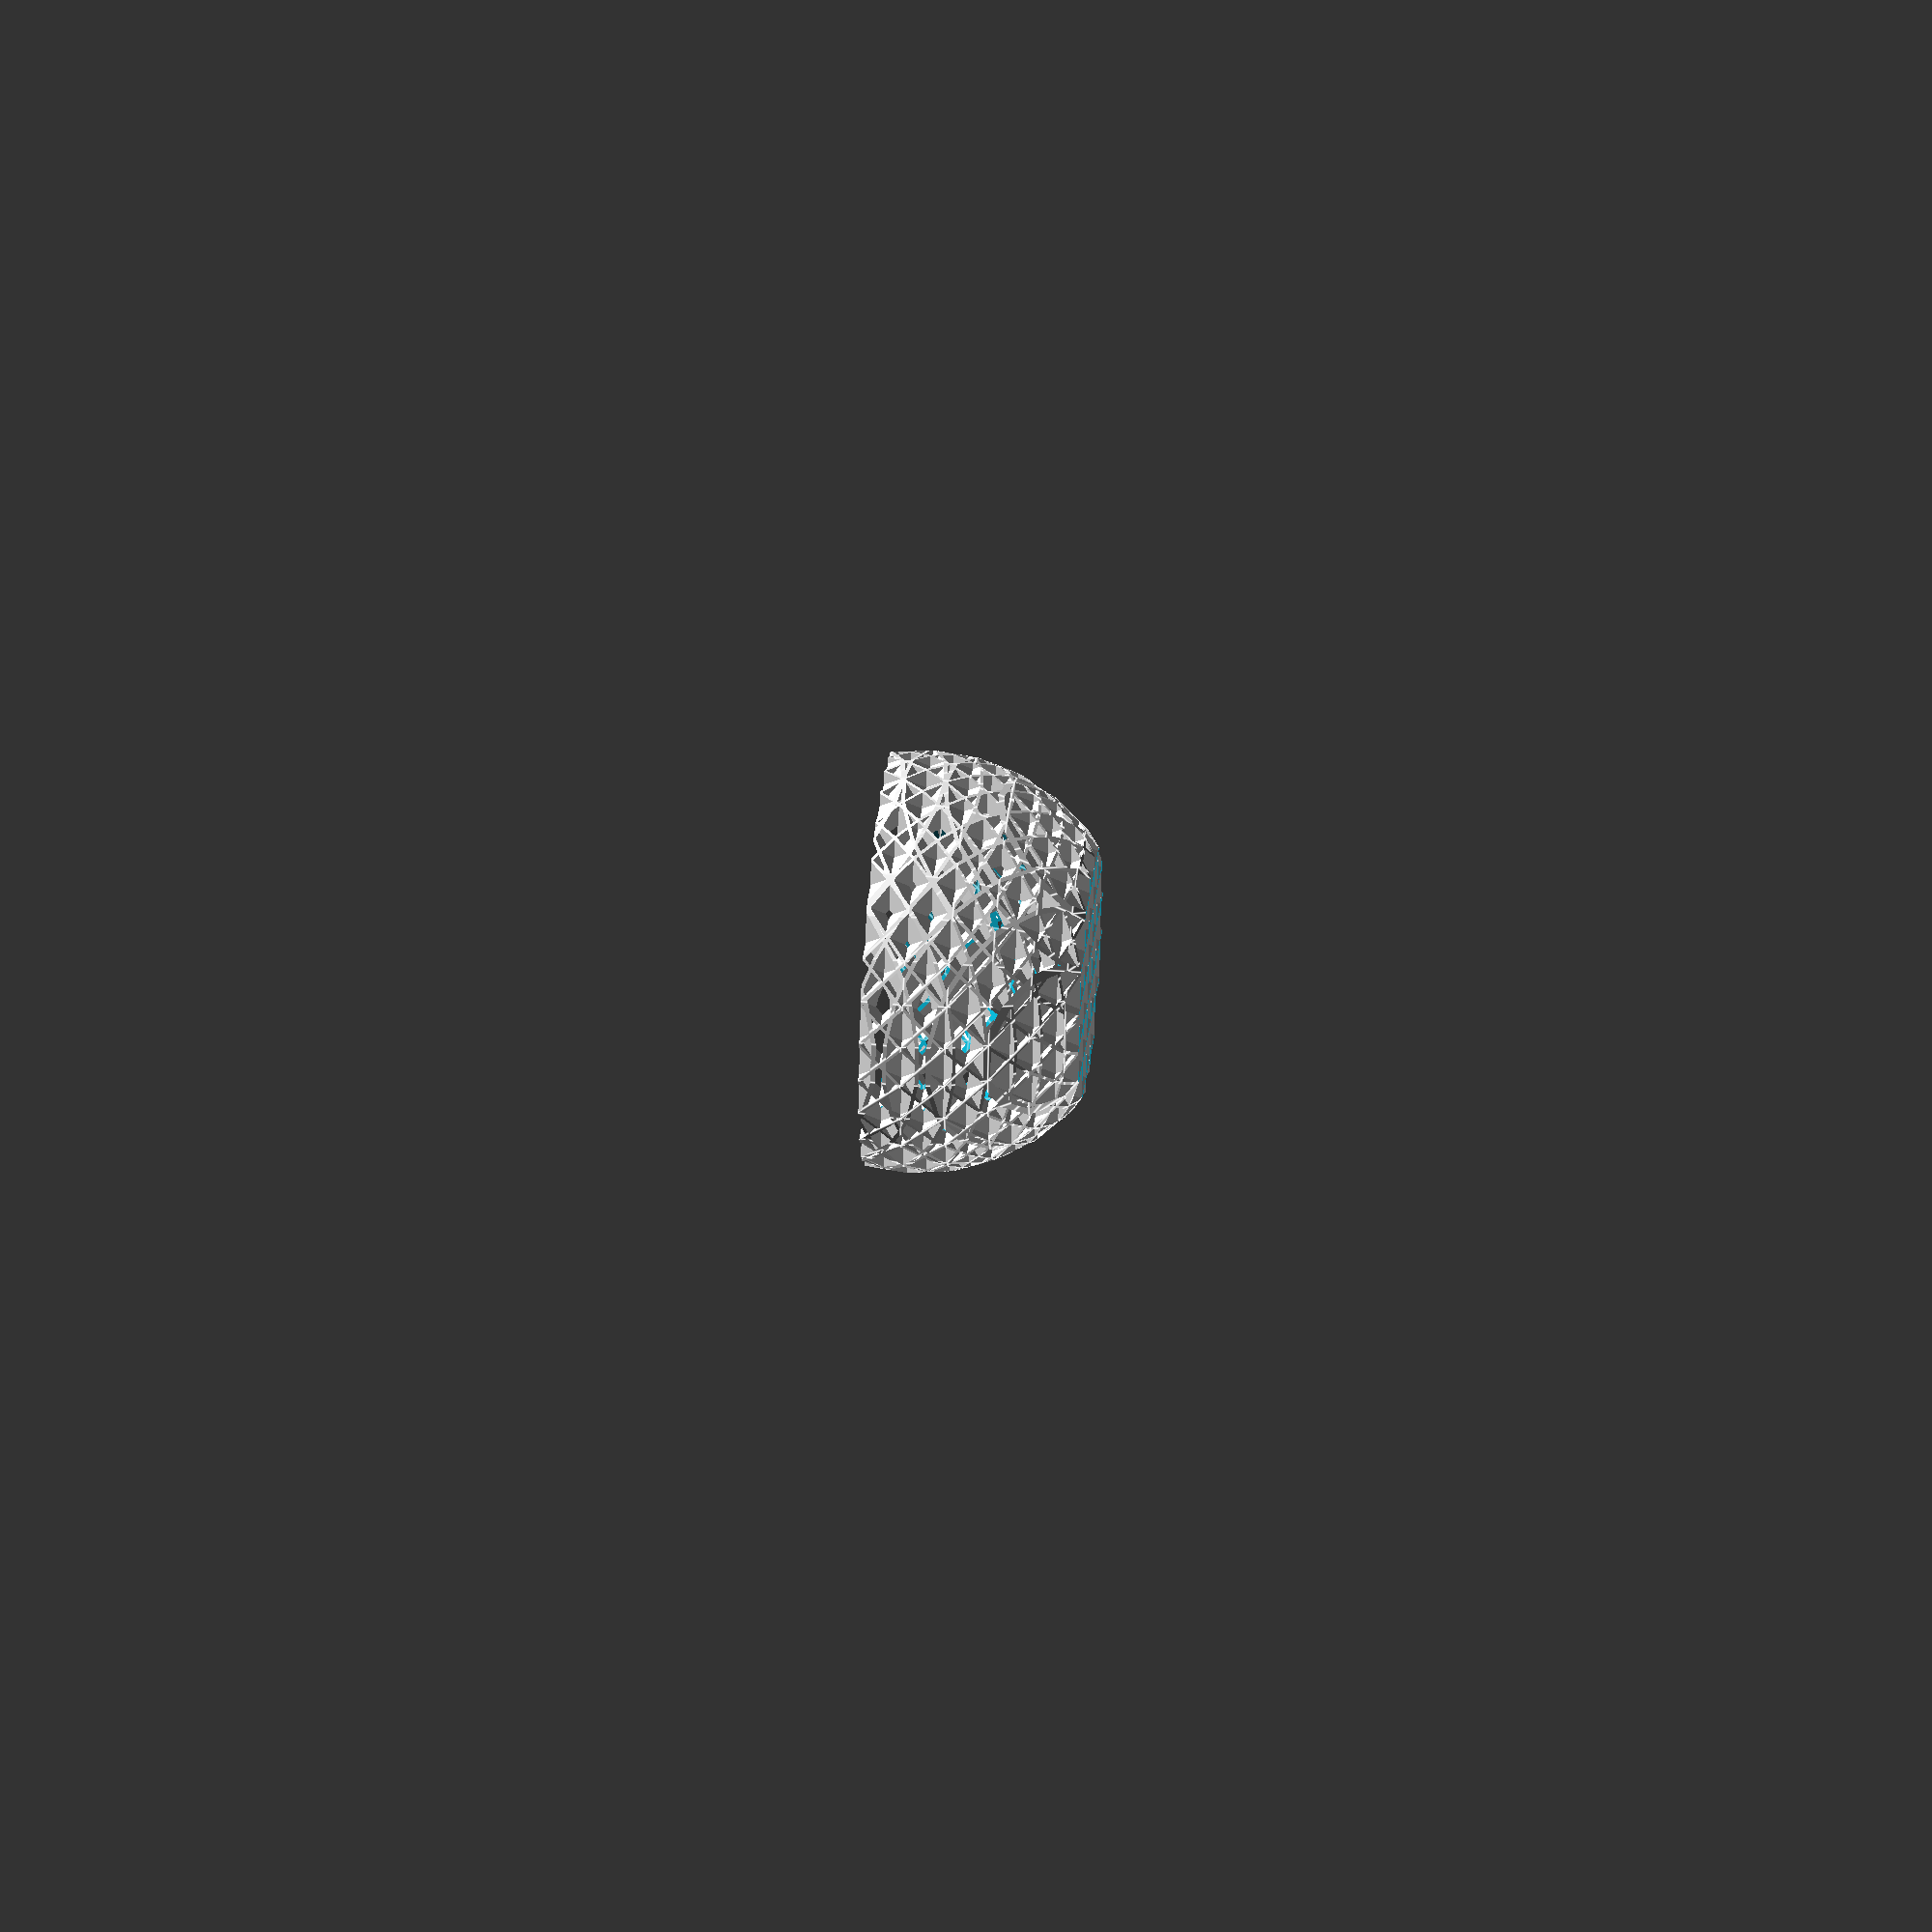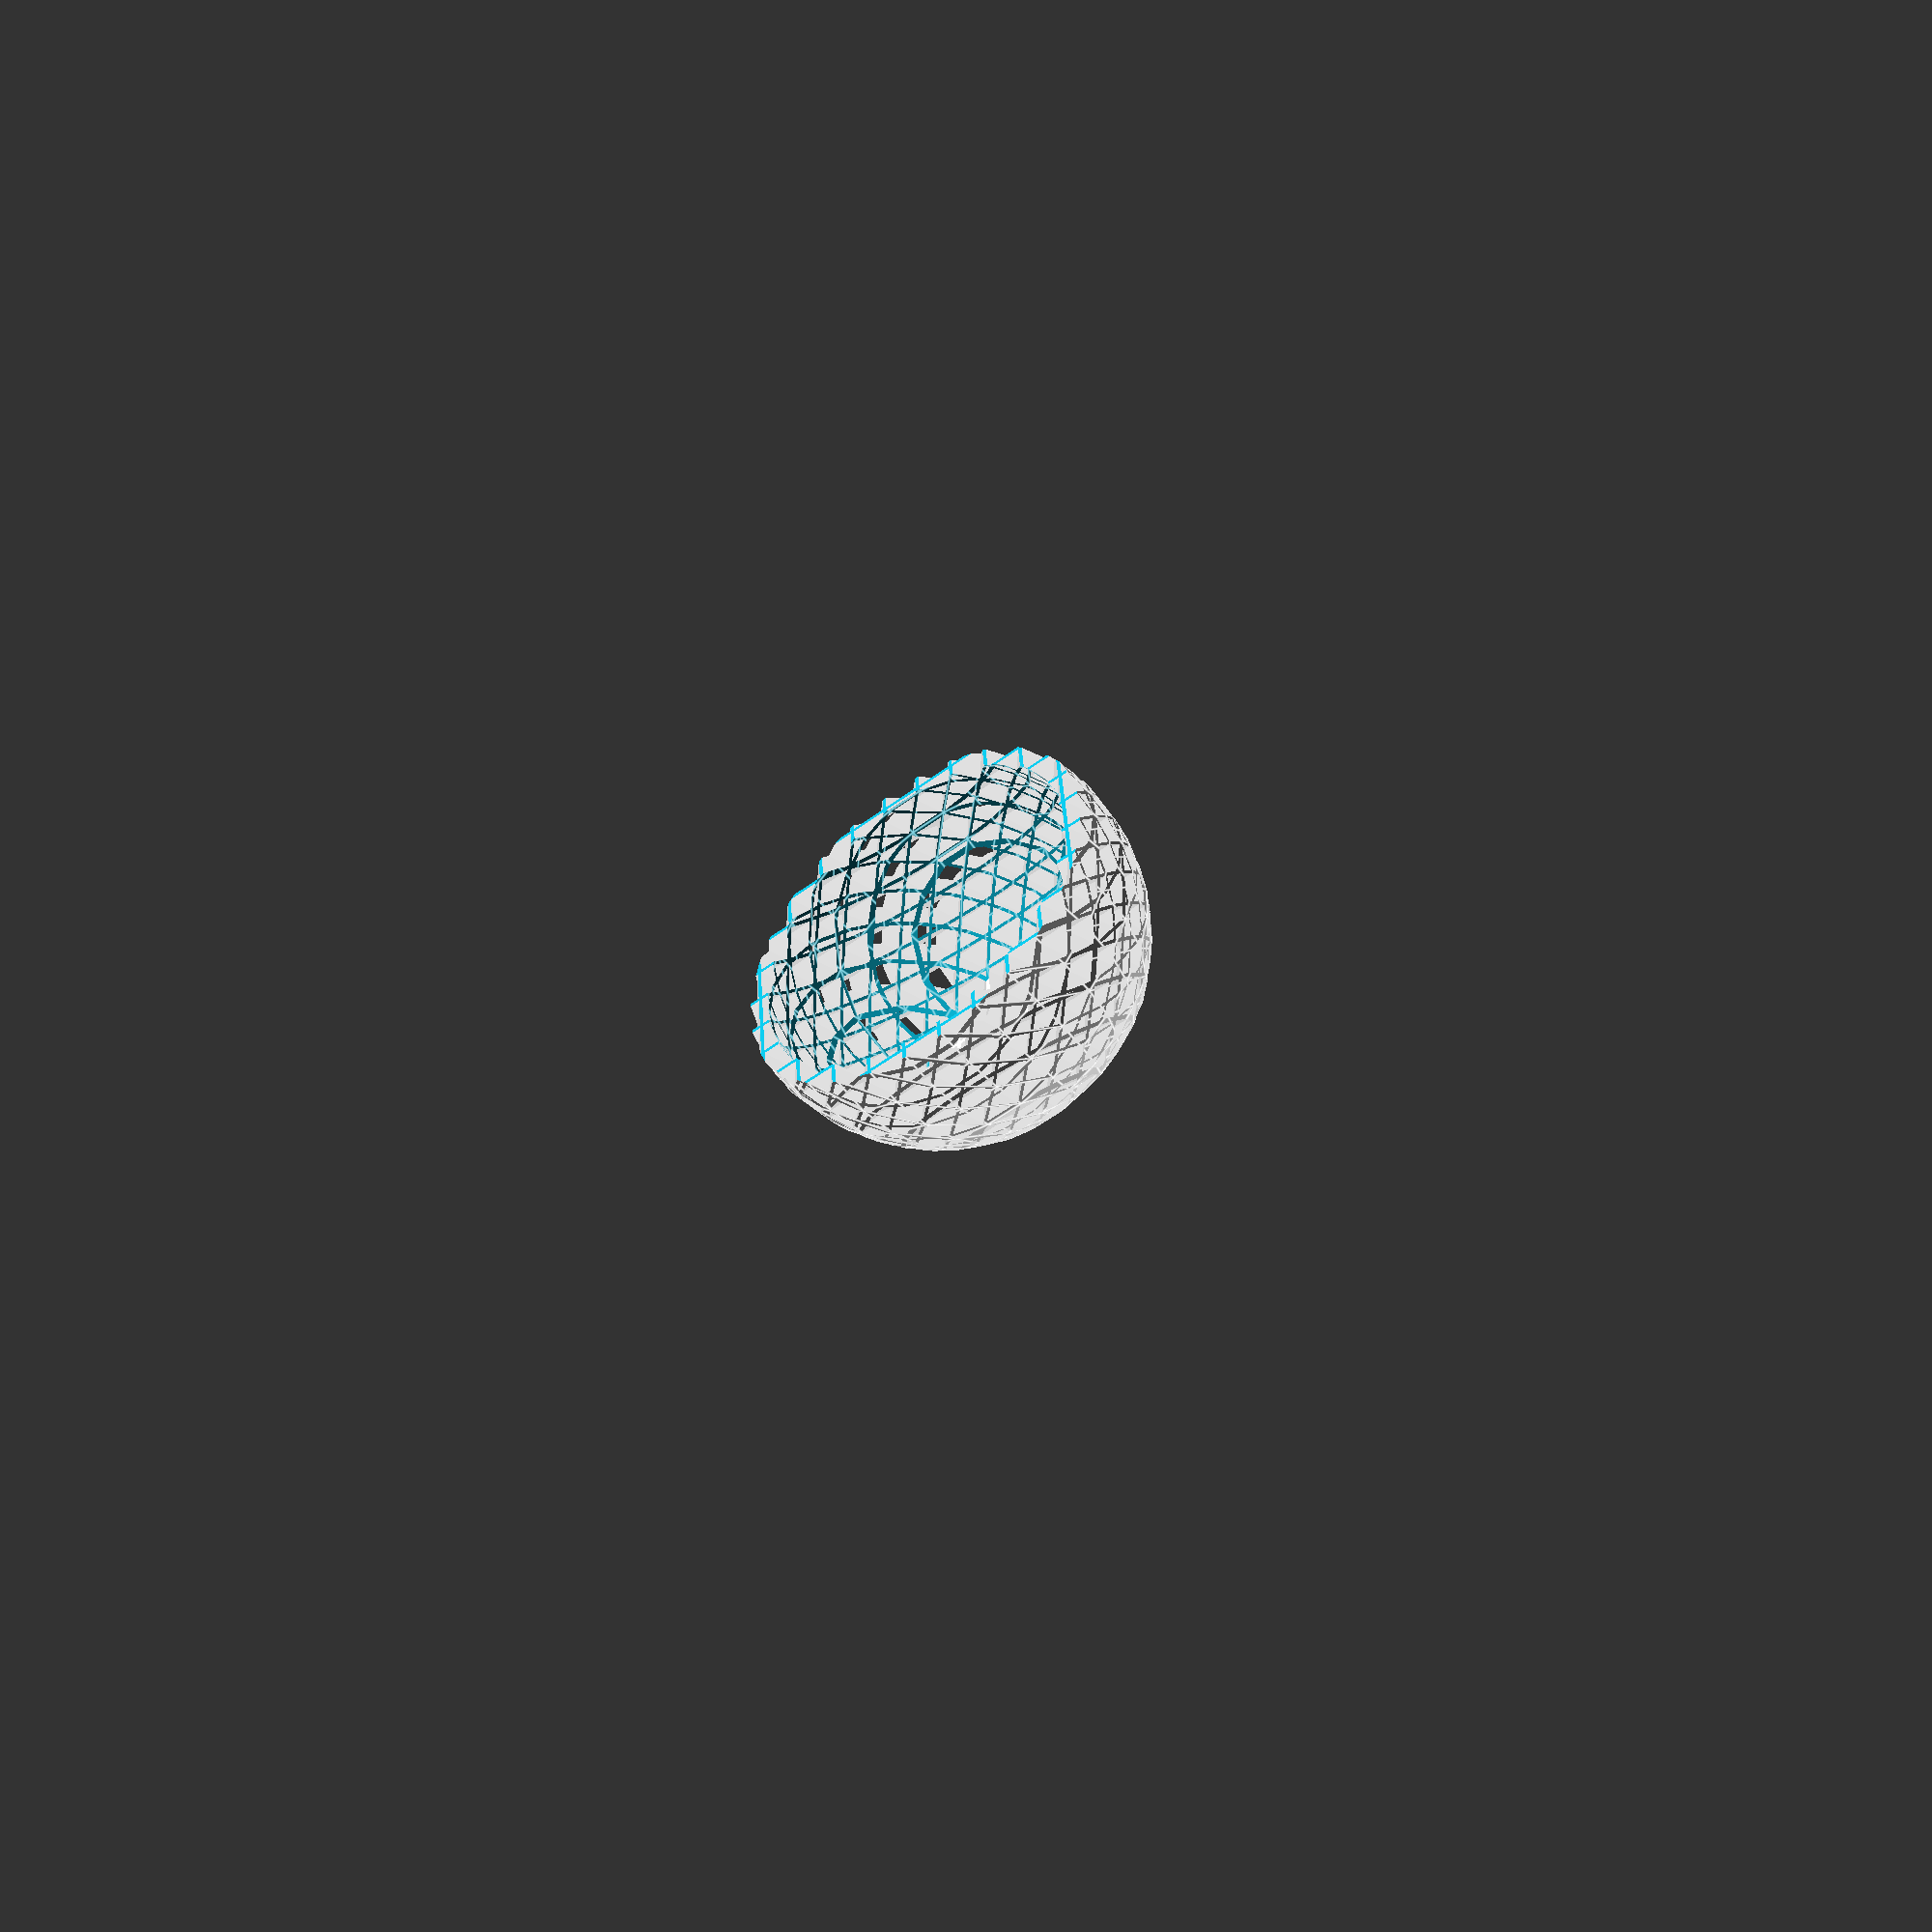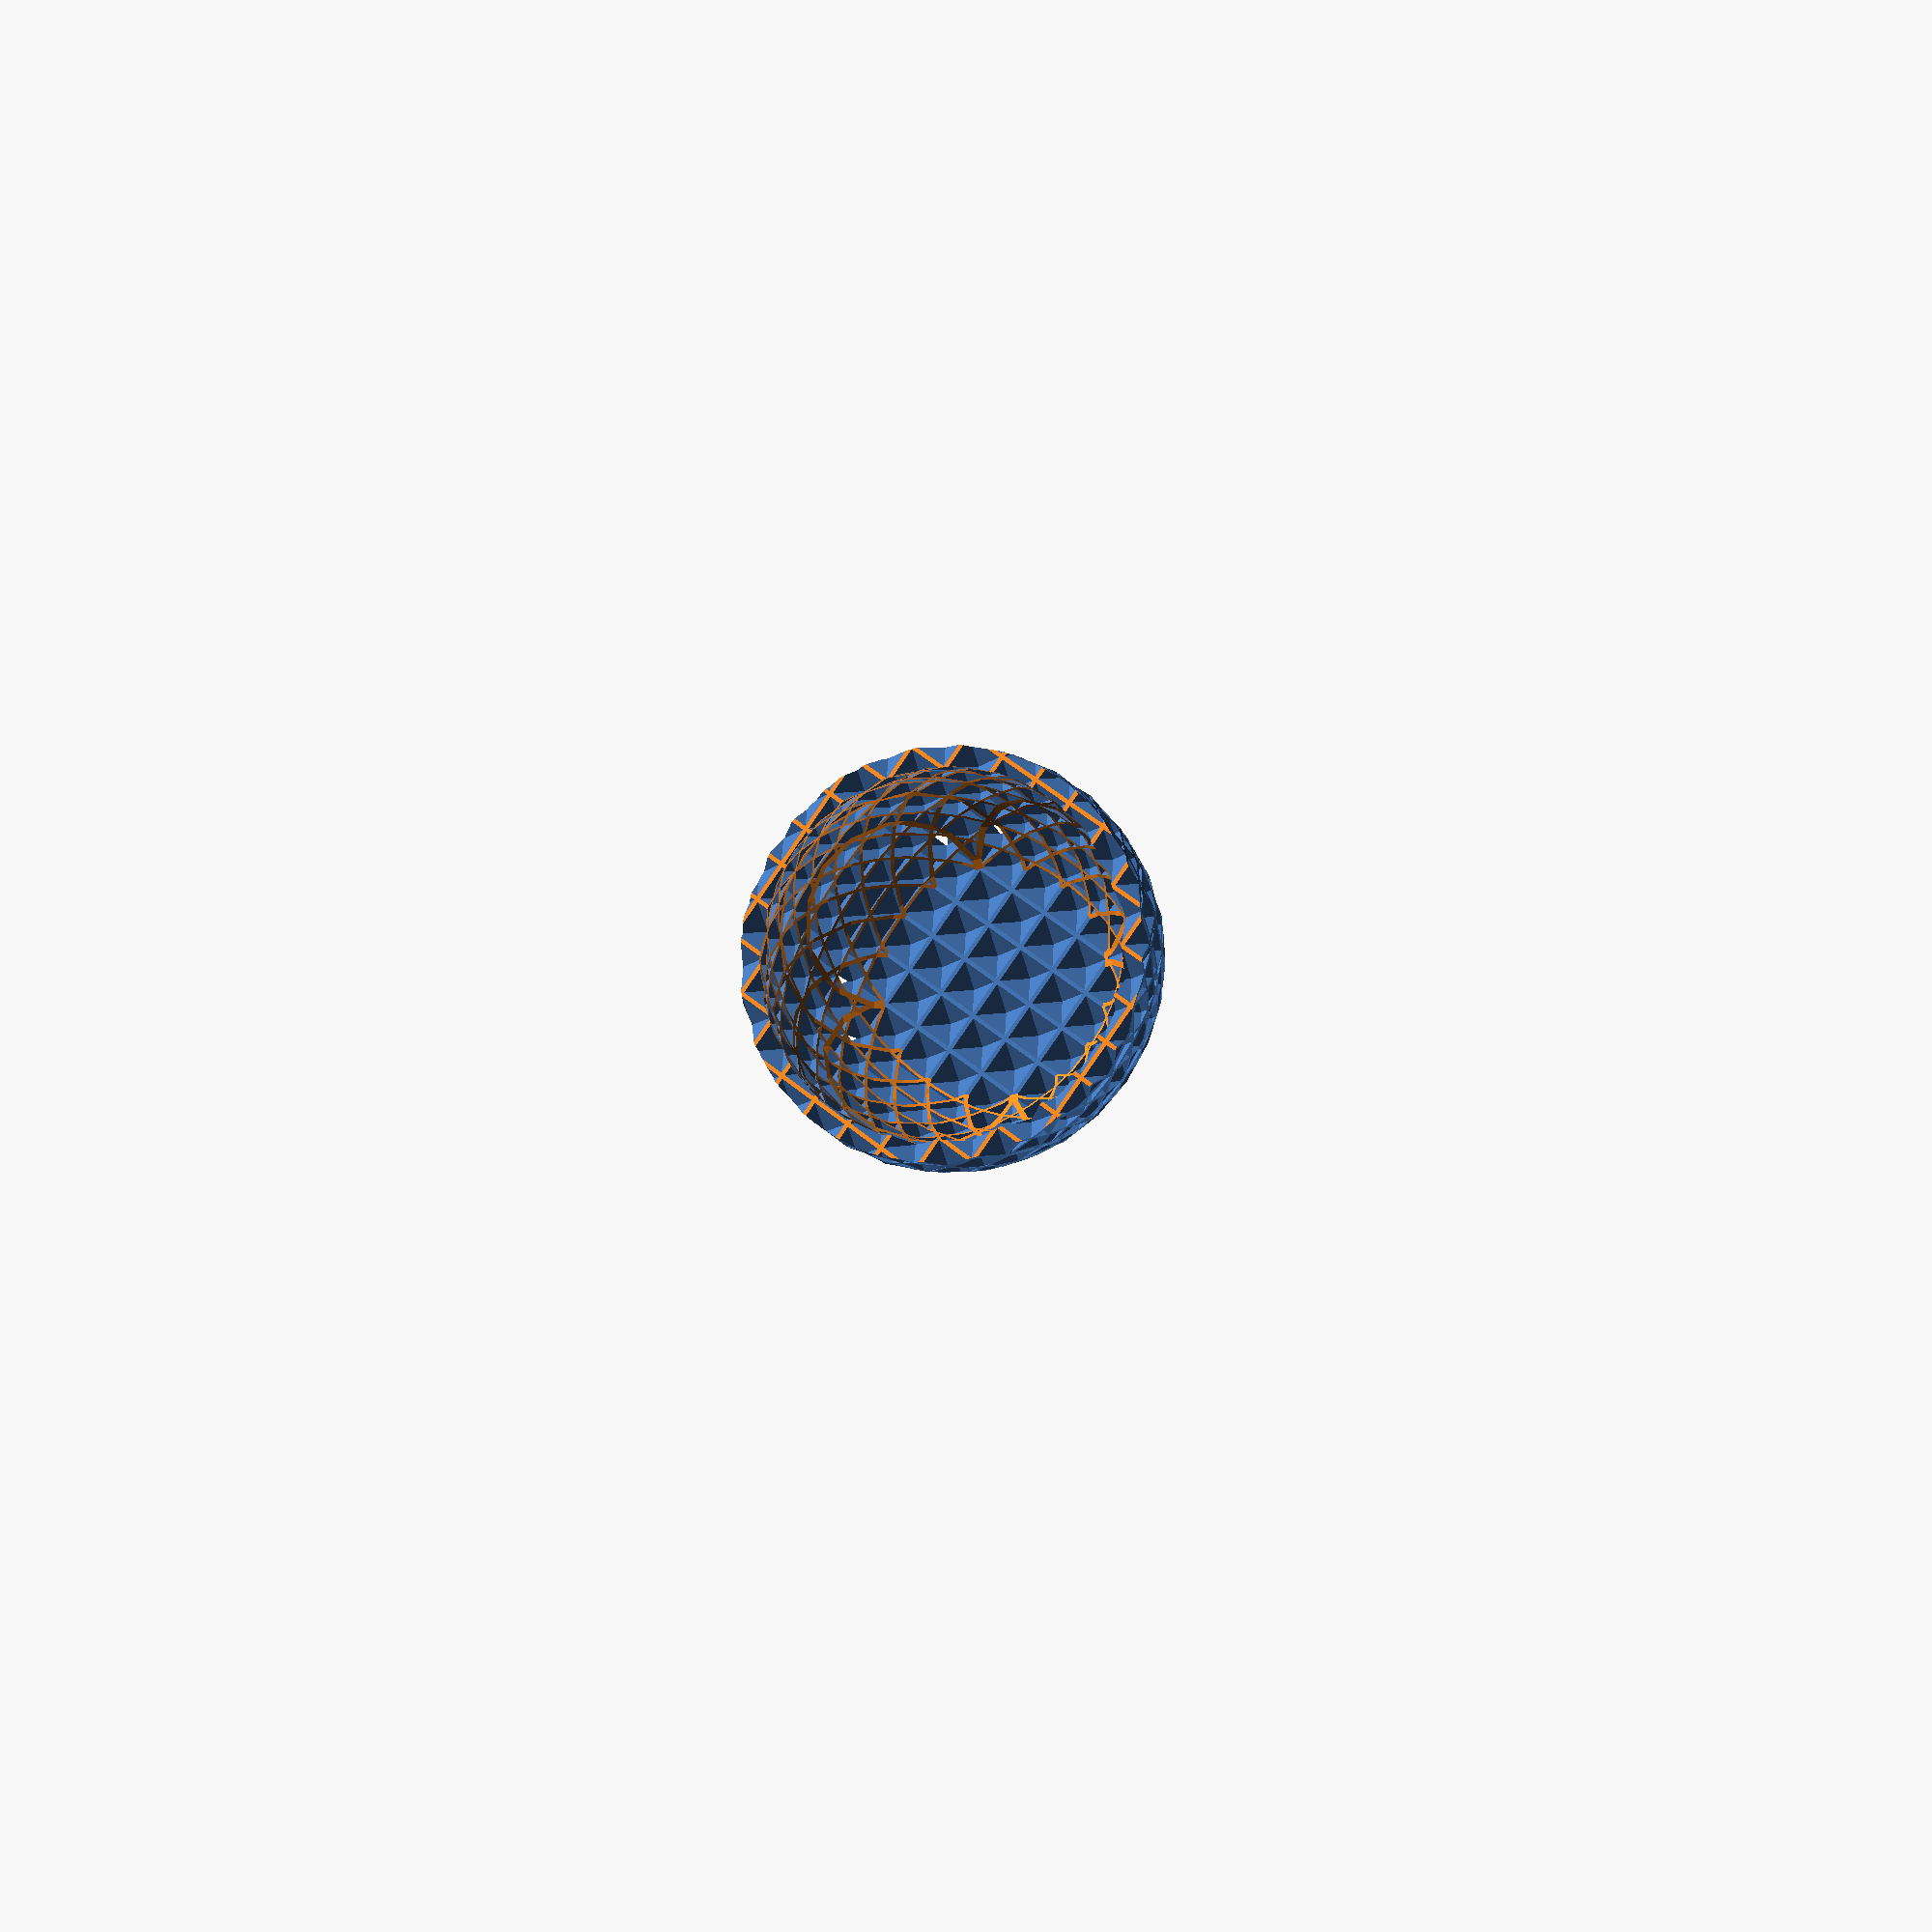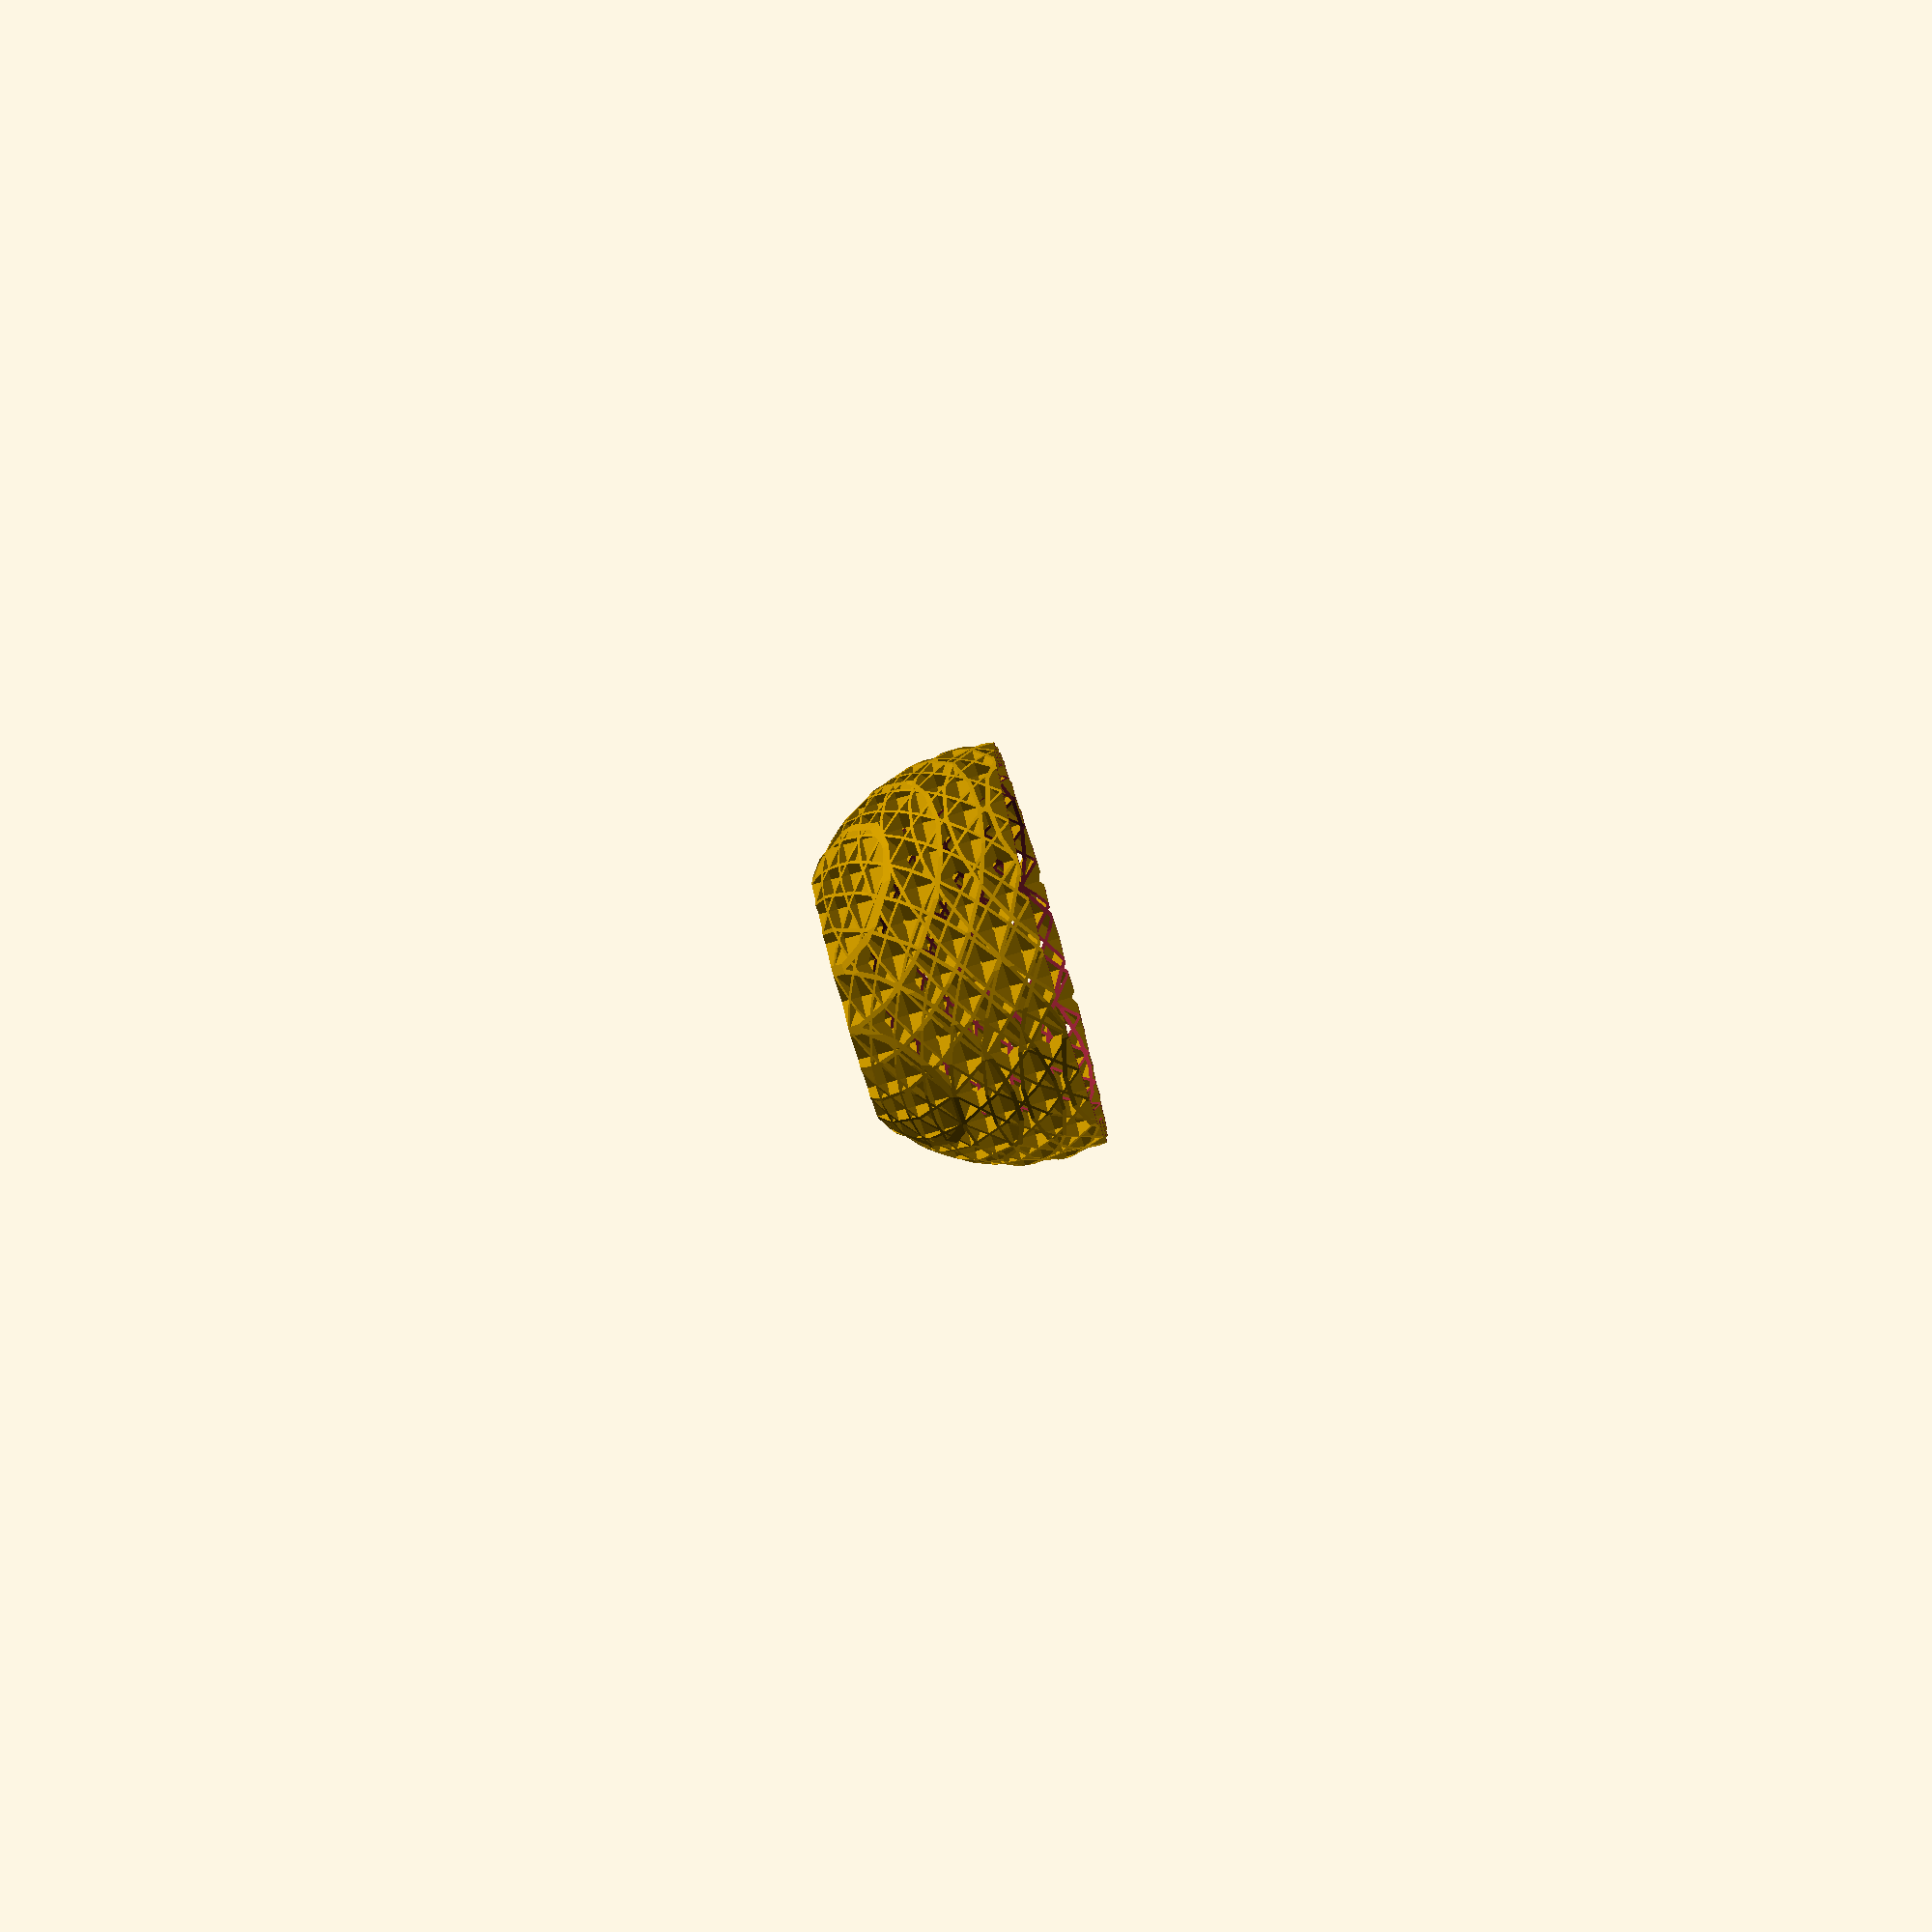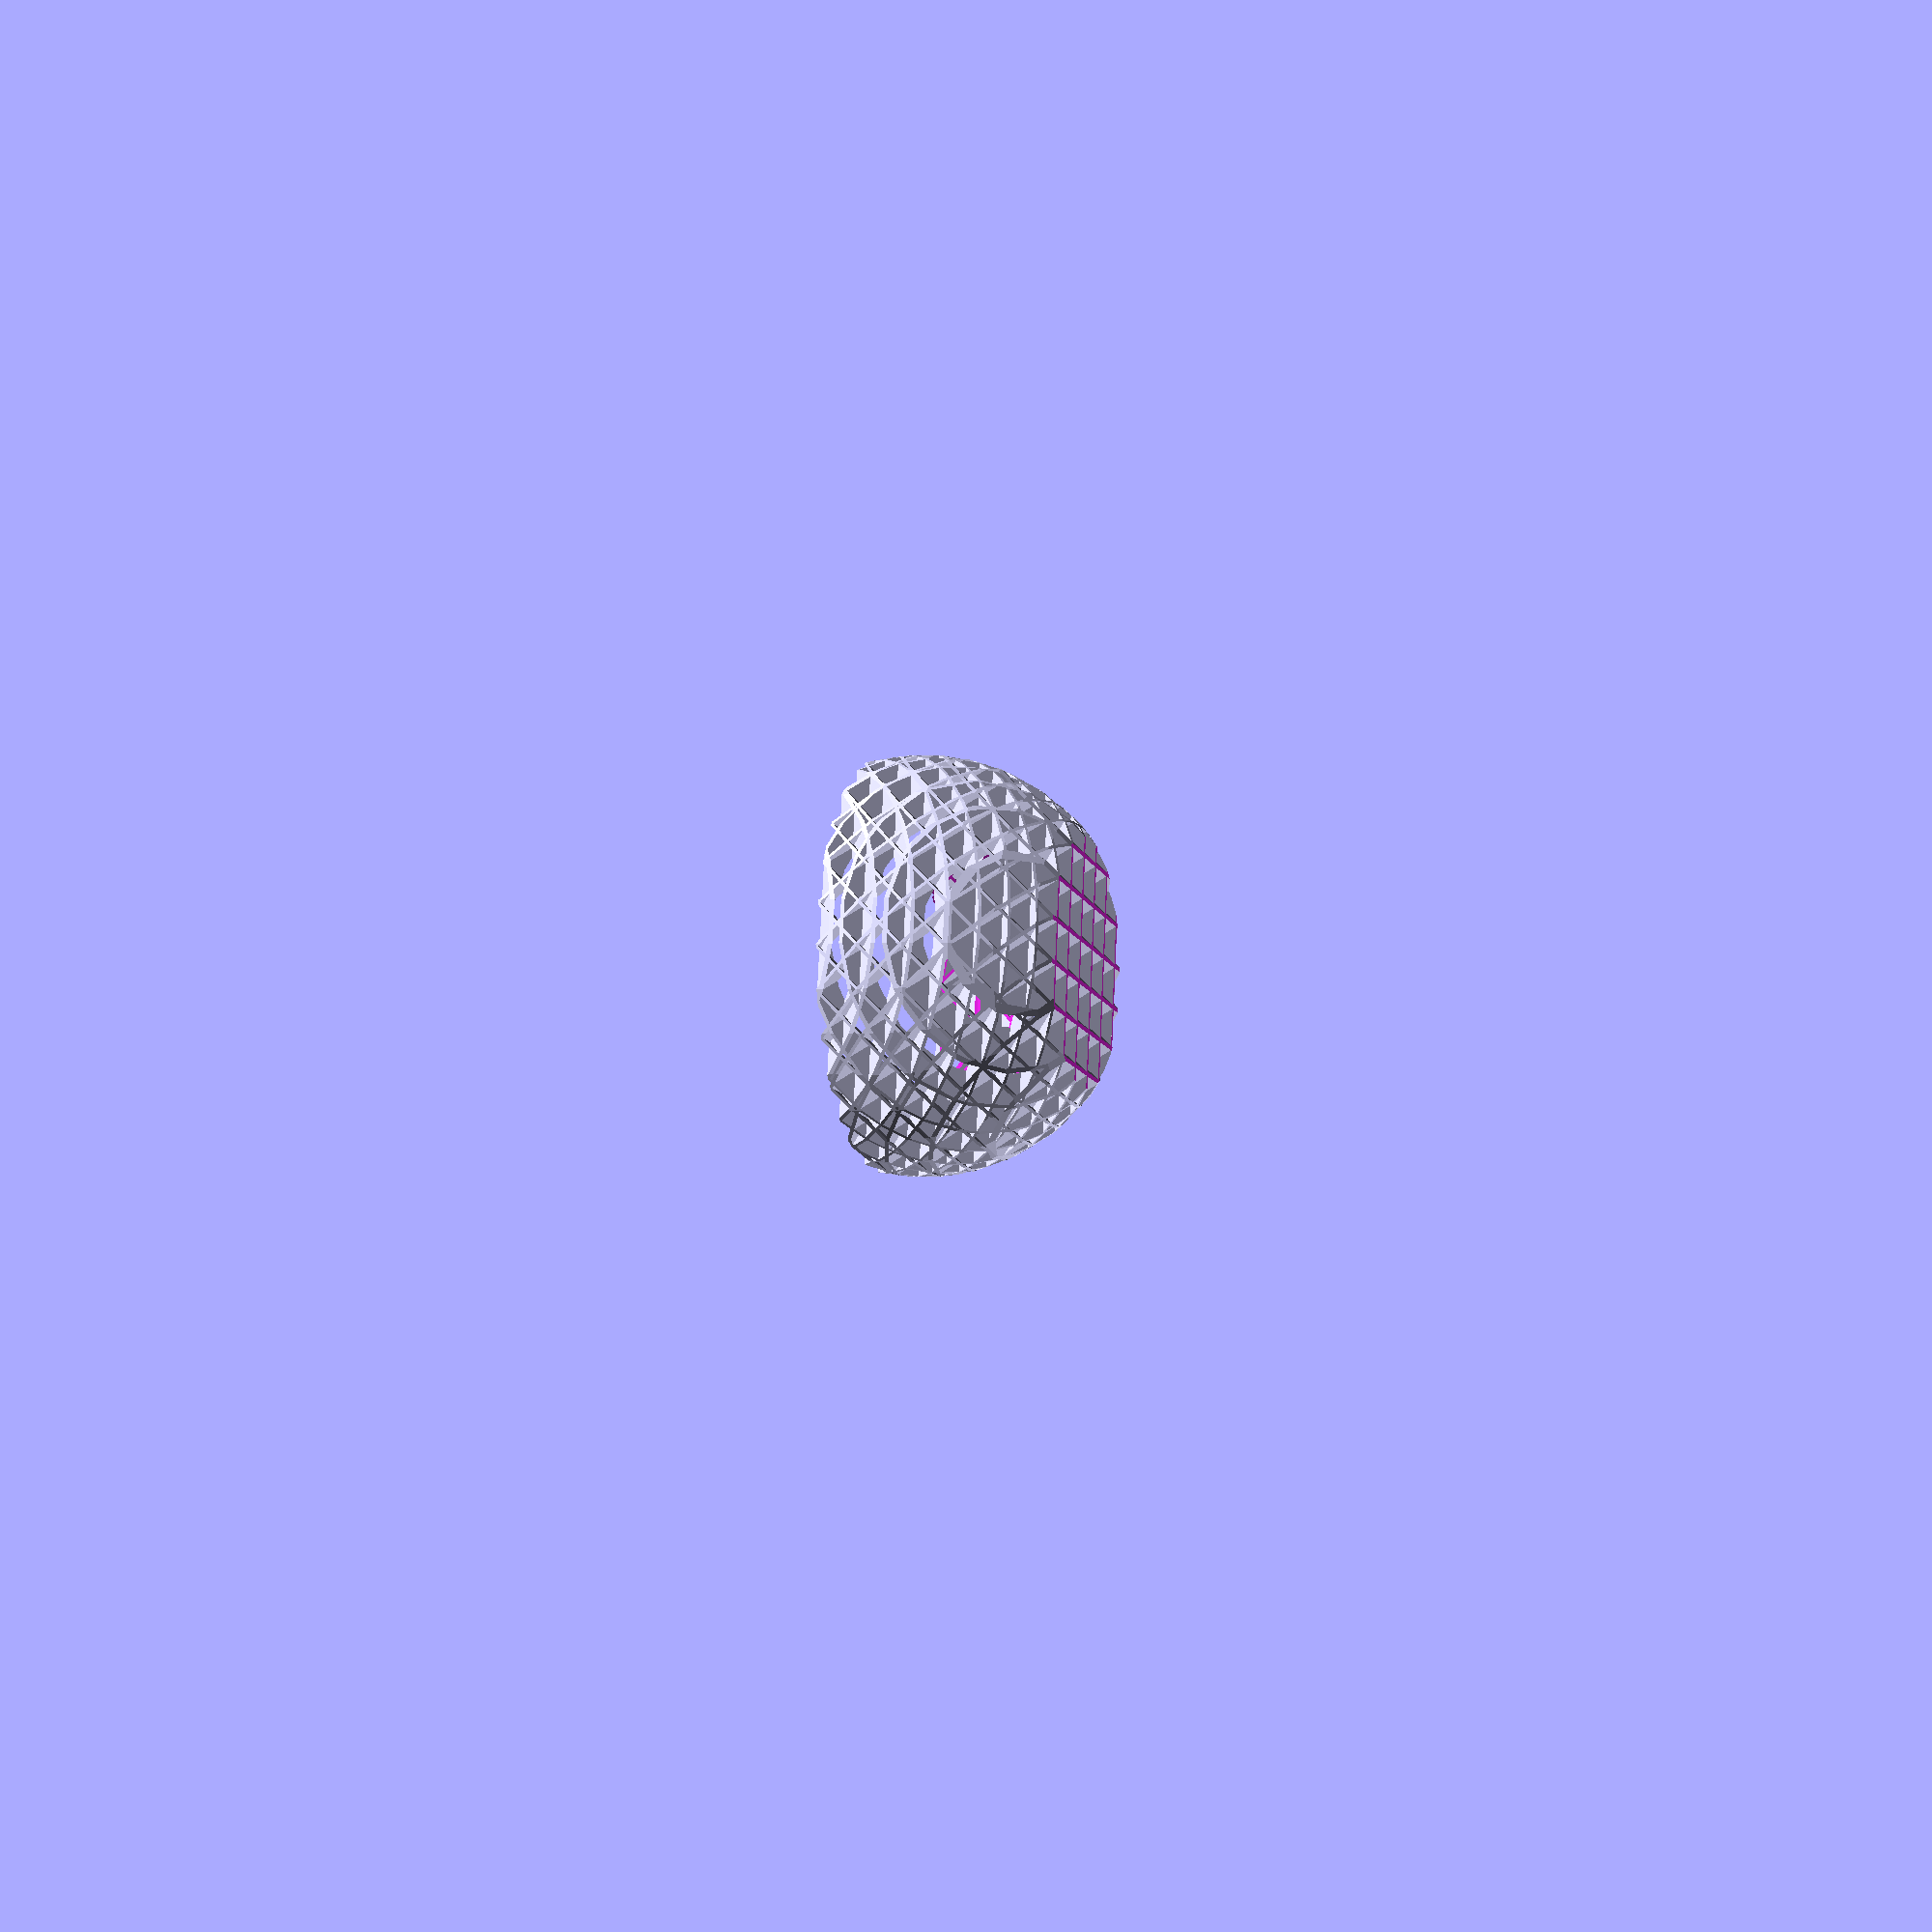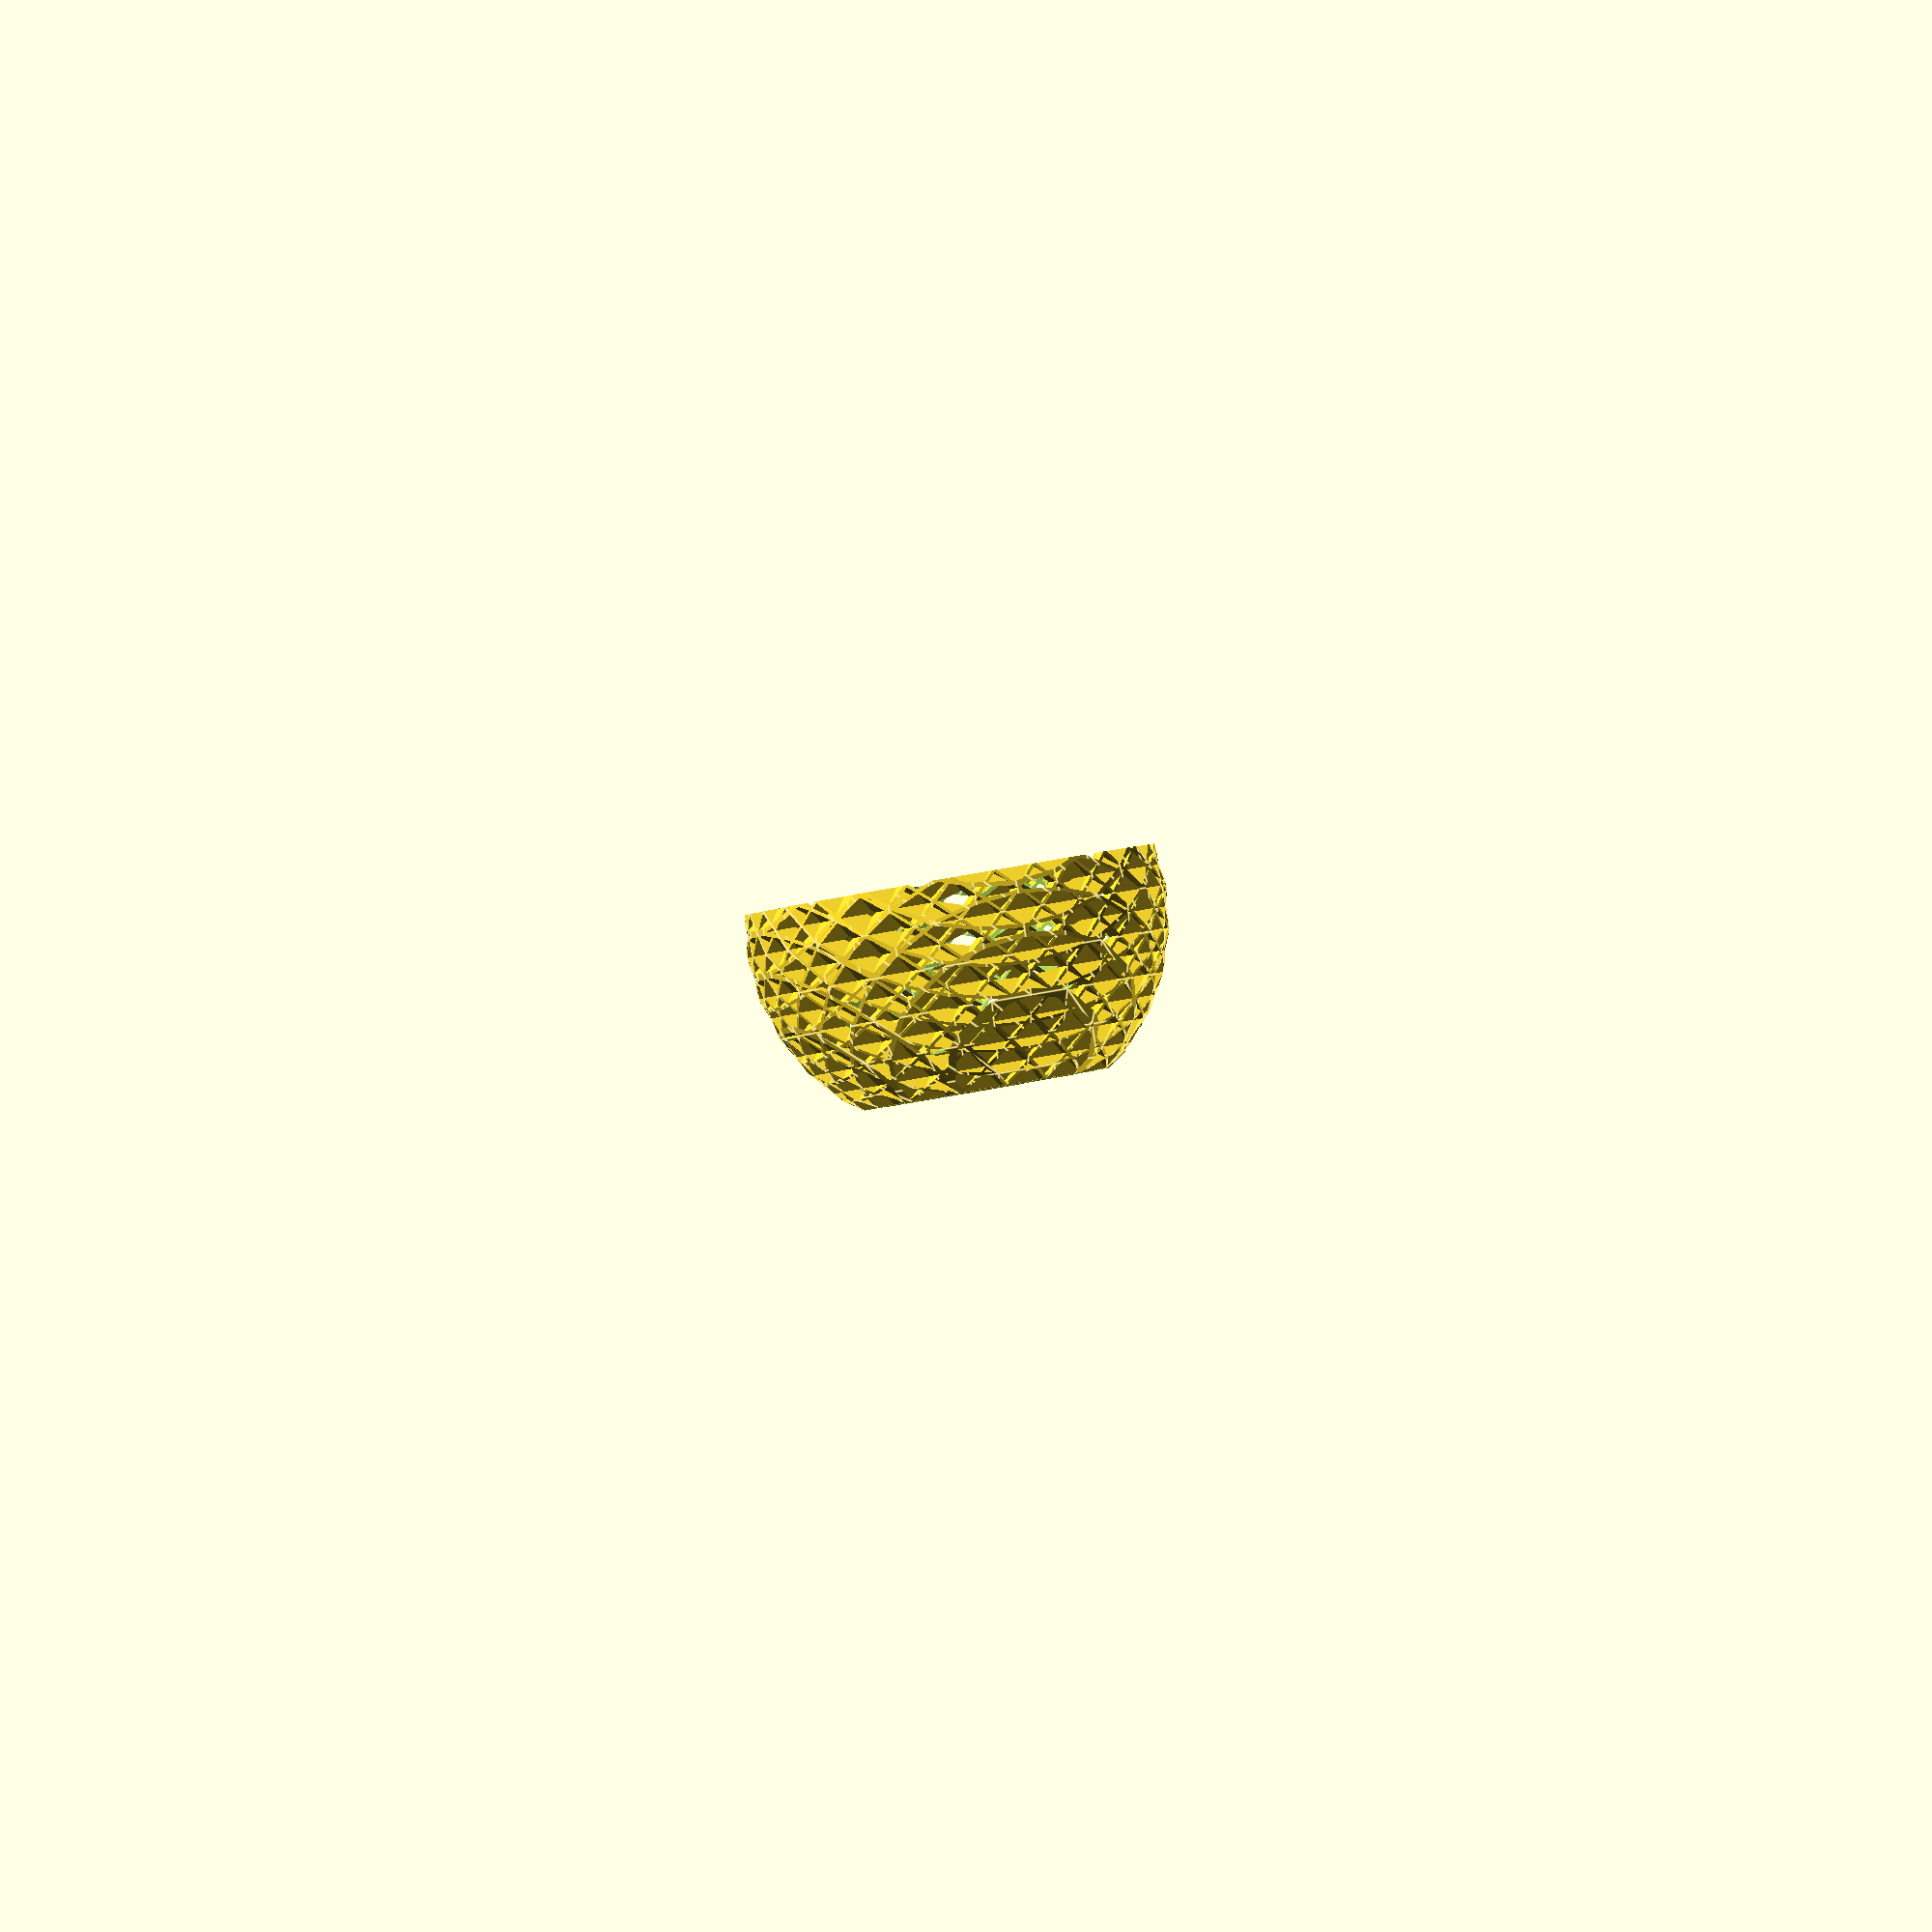
<openscad>
/*

Bowl from a mesh

Gian Pablo Villamil
July 2011

*/

mesh_thickness = 0.707;
mesh_spacing = 10;

mesh_cells = 16;
mesh_dim = mesh_cells * mesh_spacing;

bowl_radius = 50;
bowl_thickness = 5;
bowl_slice = 10;
bottom_slice = 40;

module ShowPegGrid(Size) {
 for (x=[-5:5])
  for (y=[-5:5])
   translate([x*10,y*10,Size/2])
    cube(Size,center=true);
}



module mesh() {
	union () {
		for (i=[0:mesh_cells-1]) {
			translate([i*mesh_spacing-mesh_dim*.75+mesh_spacing/2,-mesh_dim/2,0])
			rotate([0,45,0])
			cube([mesh_thickness, mesh_dim, mesh_dim]);
		}
		for (i=[0:mesh_cells-1]) {
			translate([i*mesh_spacing-mesh_dim*.25+mesh_spacing/2,-mesh_dim/2,0])
			rotate([0,-45,0])
			cube([mesh_thickness, mesh_dim, mesh_dim]);
		}
	}
}

module bowl() {
	translate([0,0,bowl_radius])
	difference() {
		// outer bowl
		difference() {
			sphere(r = bowl_radius);
			translate([-bowl_radius,-bowl_radius,-(bowl_radius+bottom_slice)])
				cube([bowl_radius*2,bowl_radius*2,bowl_radius]);
		}
		// inner bowl
		difference() {
			sphere(r = bowl_radius-bowl_thickness);
			translate([-bowl_radius,-bowl_radius,-(bowl_radius+bottom_slice)+bowl_thickness])
				cube([bowl_radius*2,bowl_radius*2,bowl_radius]);
		}
		translate([-bowl_radius,-bowl_radius,bowl_slice]) 
			cube([bowl_radius*2,bowl_radius*2,bowl_radius-bowl_slice]);

	}	
}

module assembly() {

	intersection () {
		bowl();
		union() {
			mesh();
			rotate([0,0,90]) mesh();
		}
	}
}

assembly();
// bowl ();
// ShowPegGrid(1.0);
</openscad>
<views>
elev=139.1 azim=259.1 roll=84.3 proj=o view=edges
elev=228.5 azim=355.6 roll=142.3 proj=p view=edges
elev=9.3 azim=36.4 roll=16.8 proj=p view=solid
elev=80.2 azim=144.0 roll=286.0 proj=o view=solid
elev=3.3 azim=81.1 roll=107.1 proj=p view=solid
elev=270.5 azim=252.0 roll=170.1 proj=o view=edges
</views>
